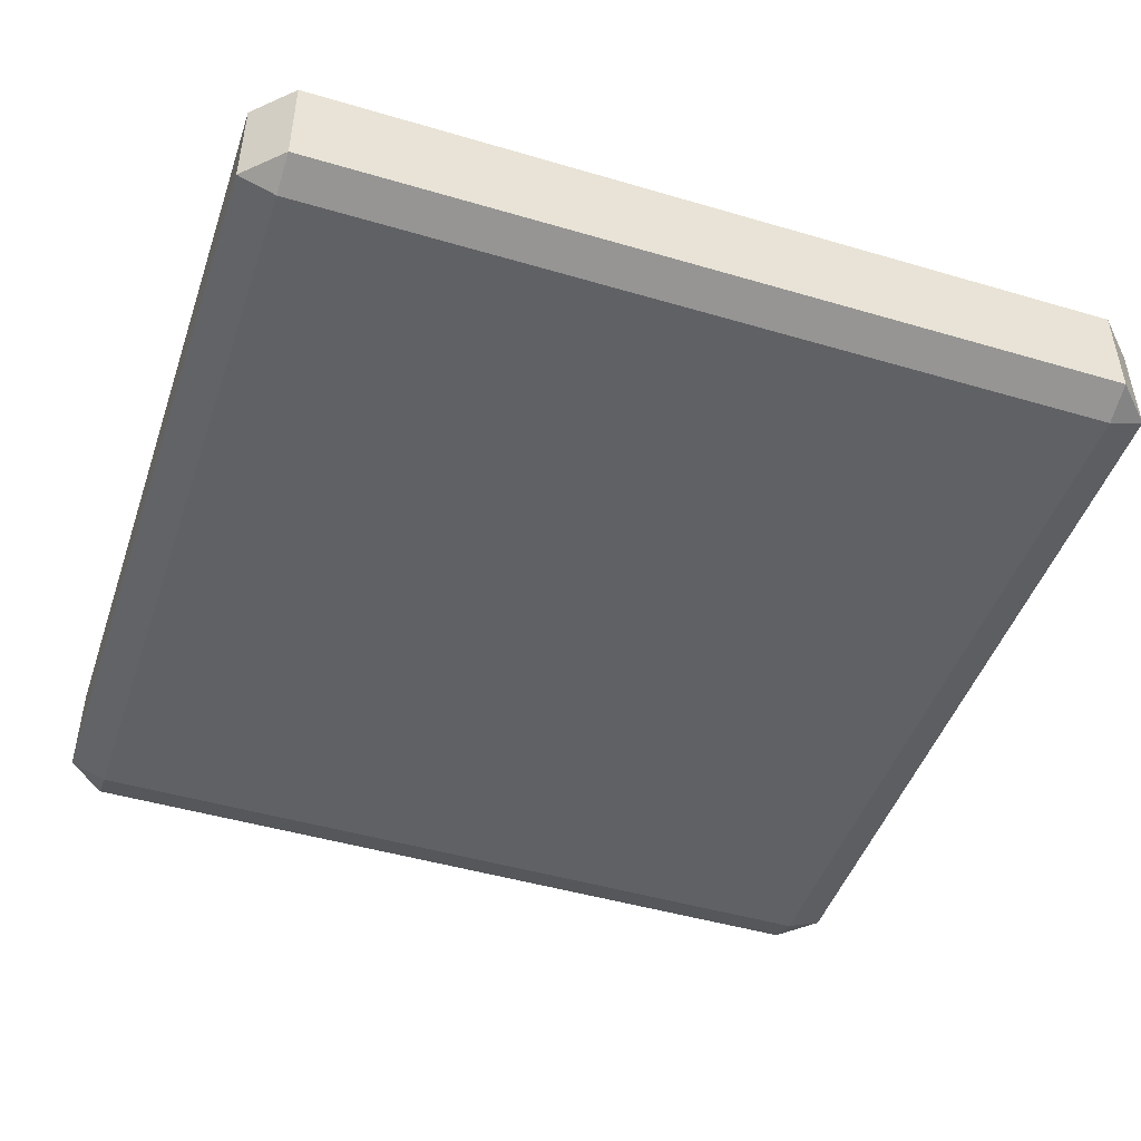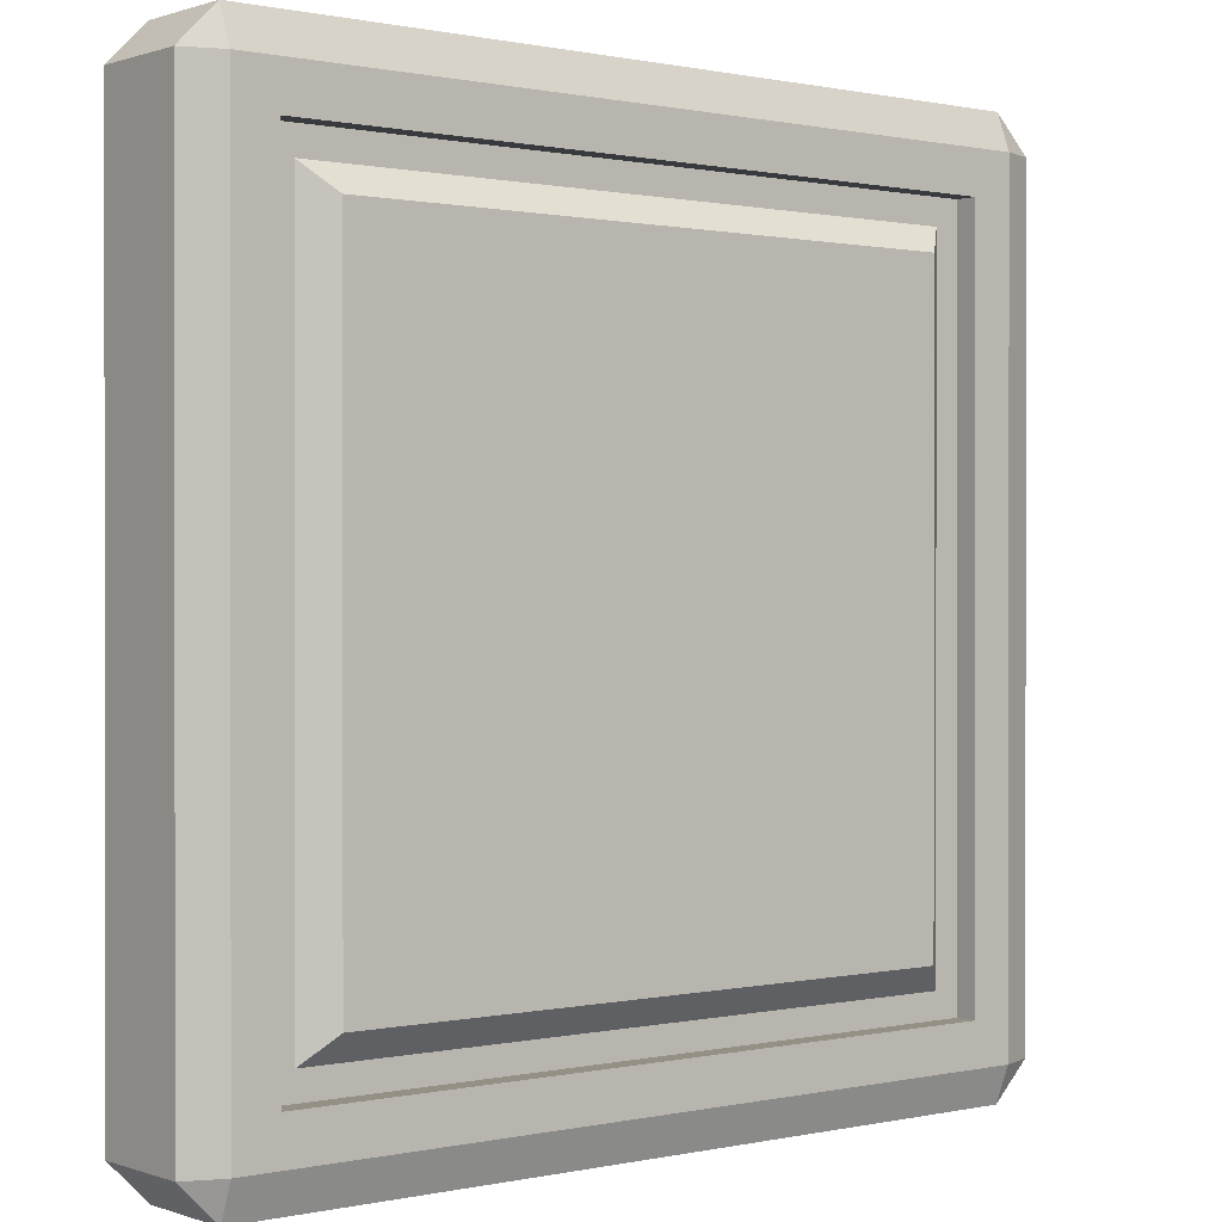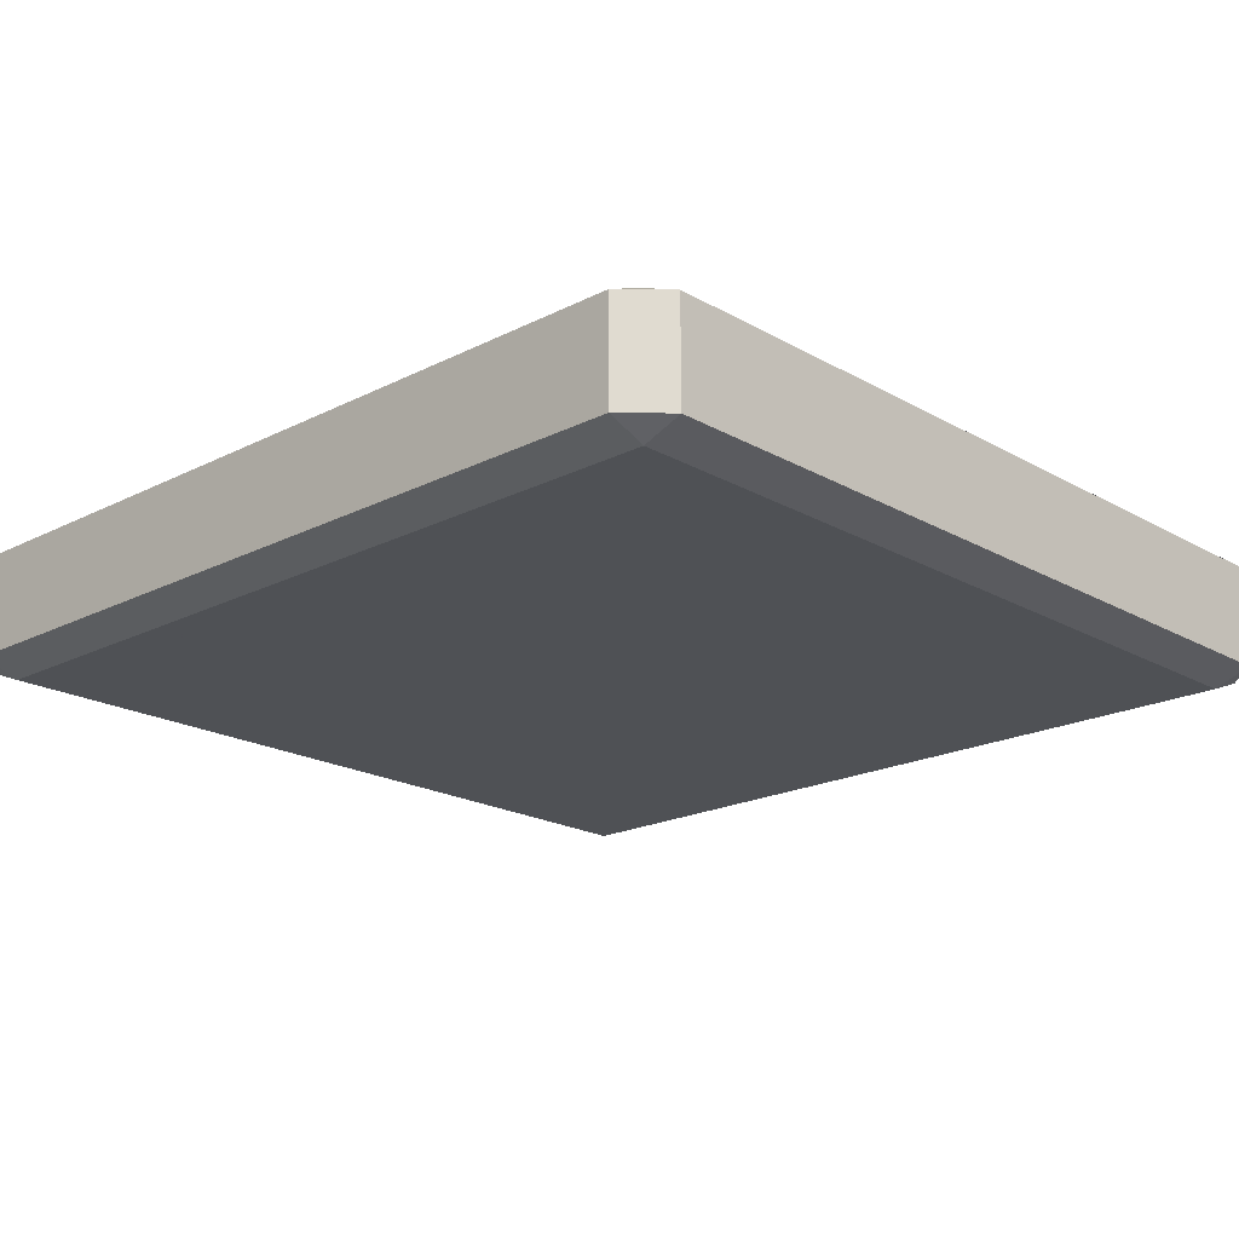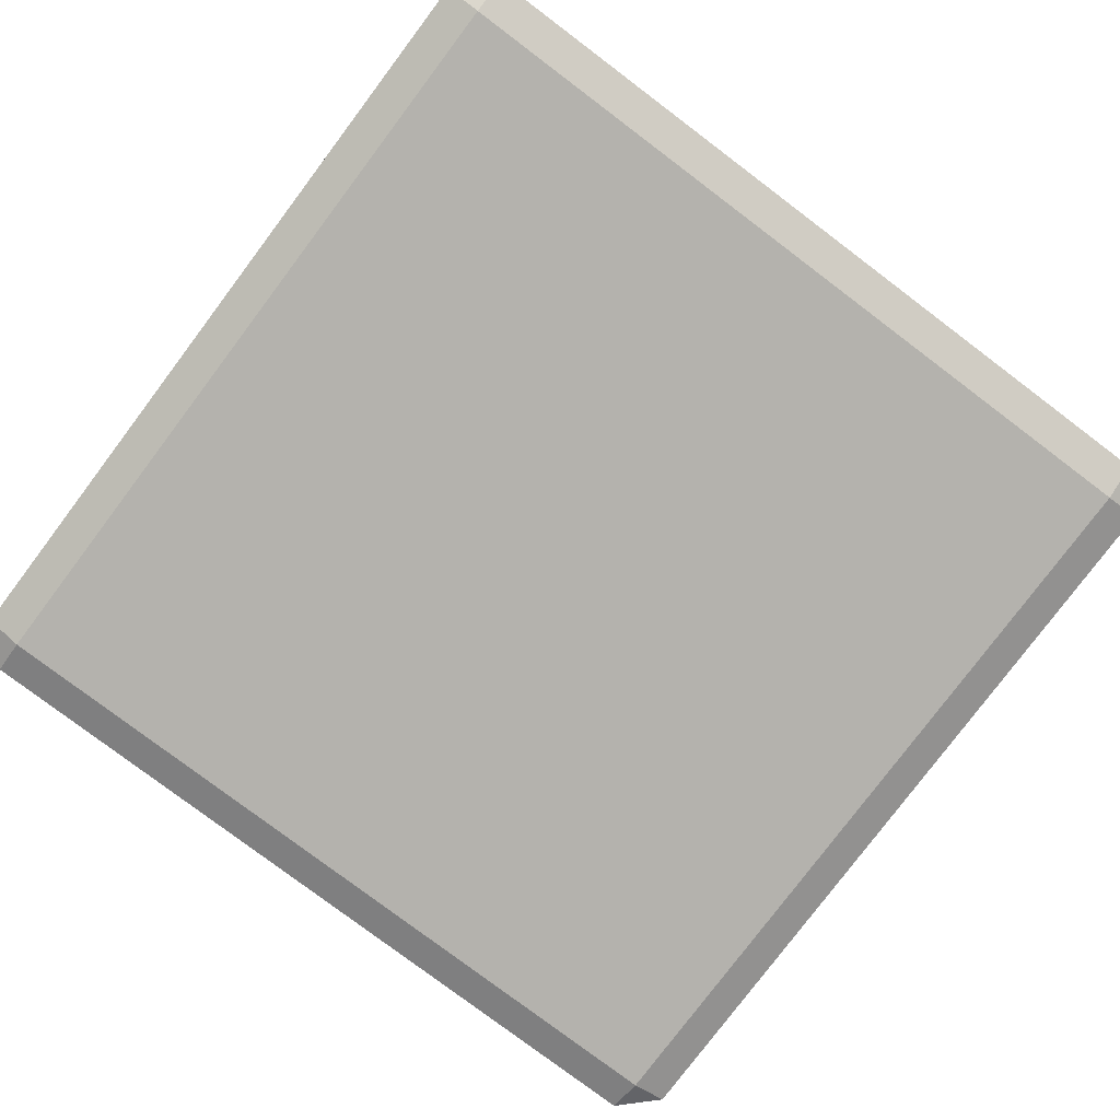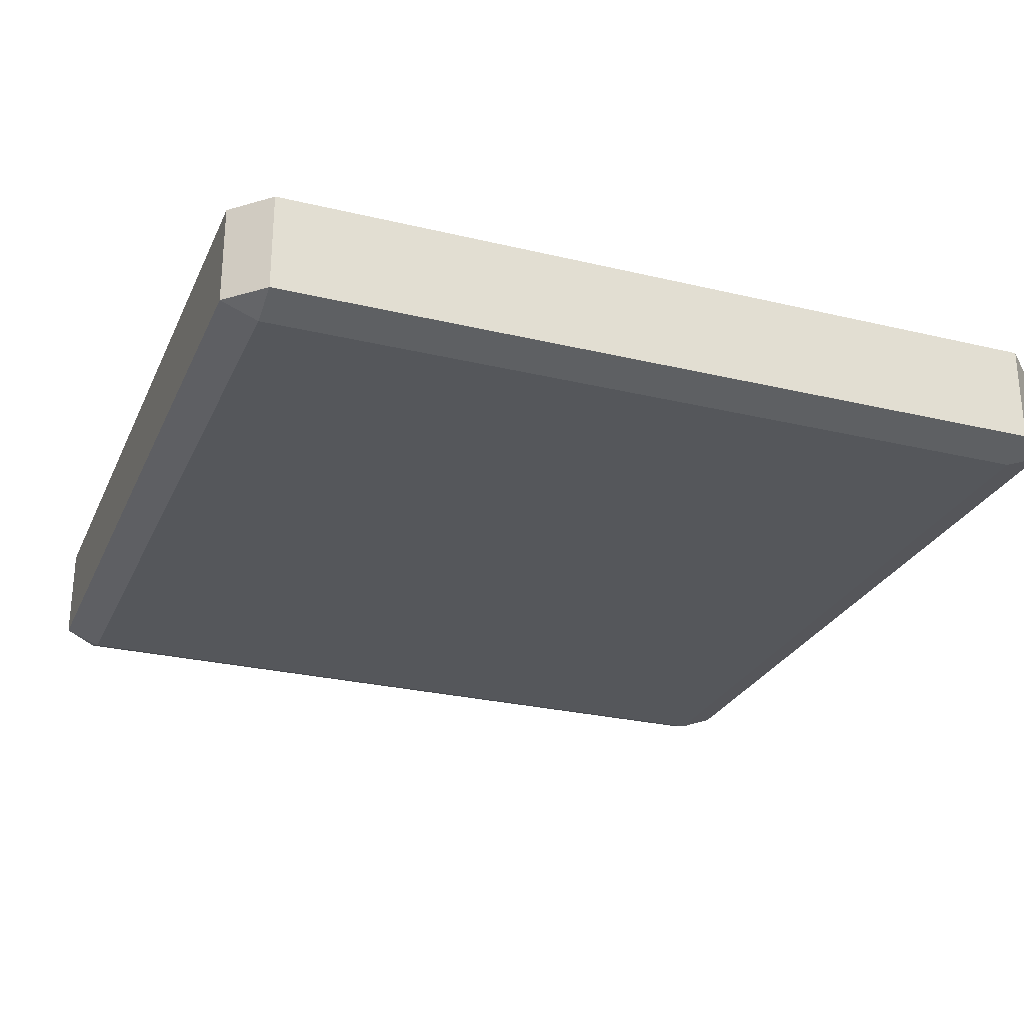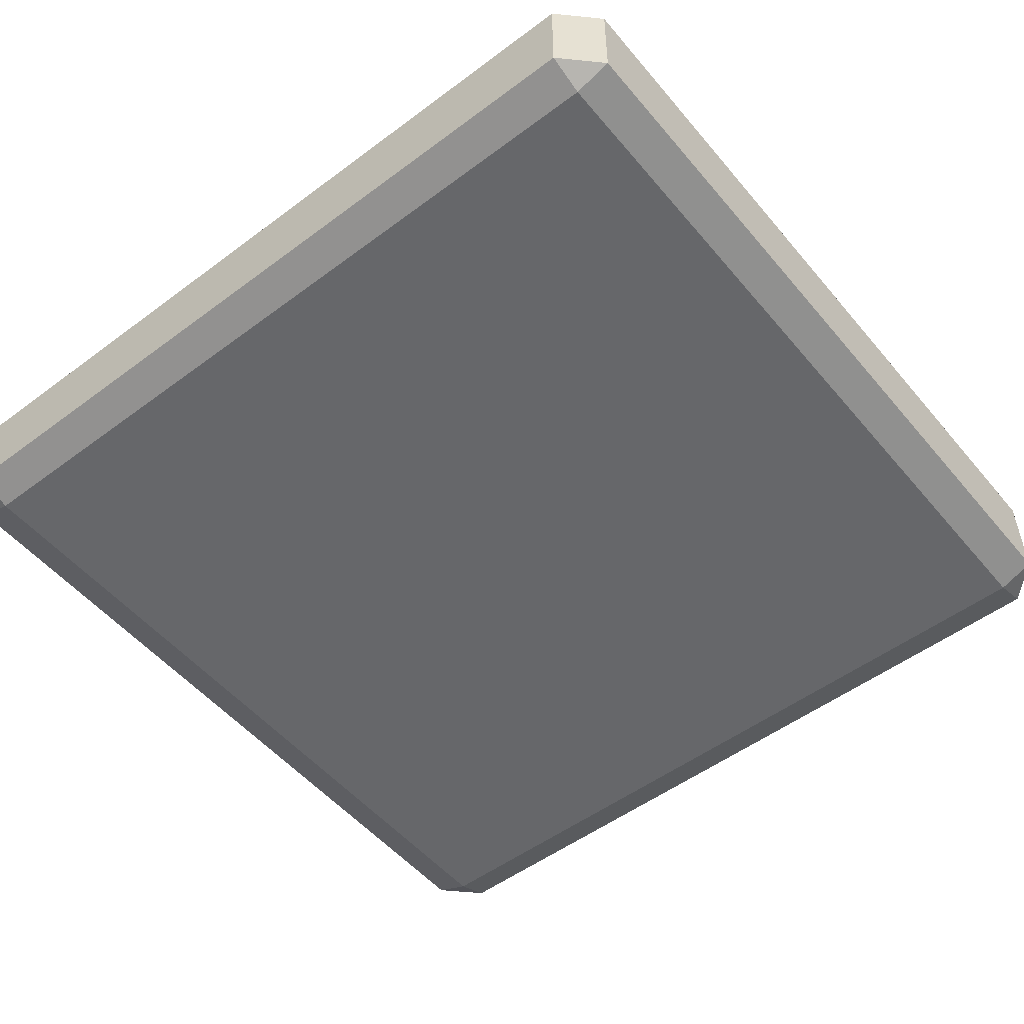
<metadata>
{"format":"obj","ext":"obj","renderer":"f3d","projection":"perspective","resolution":1024,"background":"white","views":[{"elev":-46.9,"azim":-108.5,"up":"+Y"},{"elev":0.5,"azim":141.1,"up":"+Z"},{"elev":-19.5,"azim":133.4,"up":"+Y"},{"elev":-79.5,"azim":-127.0,"up":"+Y"},{"elev":-26.9,"azim":-20.5,"up":"+Y"},{"elev":-52.2,"azim":-51.2,"up":"+Y"}]}
</metadata>
<code>
v -1.217 -0.1918 -1.225
v -1.33 -0.148 -1.225
v -1.217 -0.148 -1.338
v -1.217 -0.148 1.332
v -1.33 -0.148 1.219
v -1.217 -0.1918 1.219
v -1.217 0.1555 -1.338
v -1.33 0.1555 -1.225
v -1.217 0.1994 -1.225
v -1.217 0.1994 1.219
v -1.33 0.1555 1.219
v -1.217 0.1555 1.332
v 1.21 0.1555 -1.338
v 1.21 0.1994 -1.225
v 1.323 0.1555 -1.225
v 1.323 0.1555 1.219
v 1.21 0.1994 1.219
v 1.21 0.1555 1.332
v 1.21 -0.148 -1.338
v 1.323 -0.148 -1.225
v 1.21 -0.1918 -1.225
v 1.21 -0.1918 1.219
v 1.323 -0.148 1.219
v 1.21 -0.148 1.332
v -1.088 0.1994 1.089
v -1.088 0.1994 -1.095
v 1.081 0.1994 1.089
v 1.081 0.1994 -1.095
v -1.088 0.133 1.089
v -1.088 0.133 -1.095
v 1.081 0.1329 1.089
v 1.081 0.133 -1.095
v -1.009 0.133 1.01
v -1.009 0.133 -1.017
v 1.003 0.1329 1.01
v 1.003 0.133 -1.017
v -0.9295 0.205 0.9297
v -0.9295 0.205 -0.936
v 0.9228 0.205 0.9297
v 0.9228 0.205 -0.936
f 1 3 19 21
f 2 1 6 5
f 3 2 8 7
f 4 6 22 24
f 5 4 12 11
f 7 9 14 13
f 9 8 11 10
f 10 12 18 17
f 13 15 20 19
f 15 14 17 16
f 16 18 24 23
f 21 20 23 22
f 2 5 11 8
f 38 37 39 40
f 15 16 23 20
f 21 22 6 1
f 4 24 18 12
f 19 3 7 13
f 1 2 3
f 4 5 6
f 7 8 9
f 10 11 12
f 13 14 15
f 16 17 18
f 19 20 21
f 22 23 24
f 9 10 25 26
f 10 17 27 25
f 17 14 28 27
f 14 9 26 28
f 26 25 29 30
f 25 27 31 29
f 27 28 32 31
f 28 26 30 32
f 30 29 33 34
f 29 31 35 33
f 31 32 36 35
f 32 30 34 36
f 34 33 37 38
f 33 35 39 37
f 35 36 40 39
f 36 34 38 40

</code>
